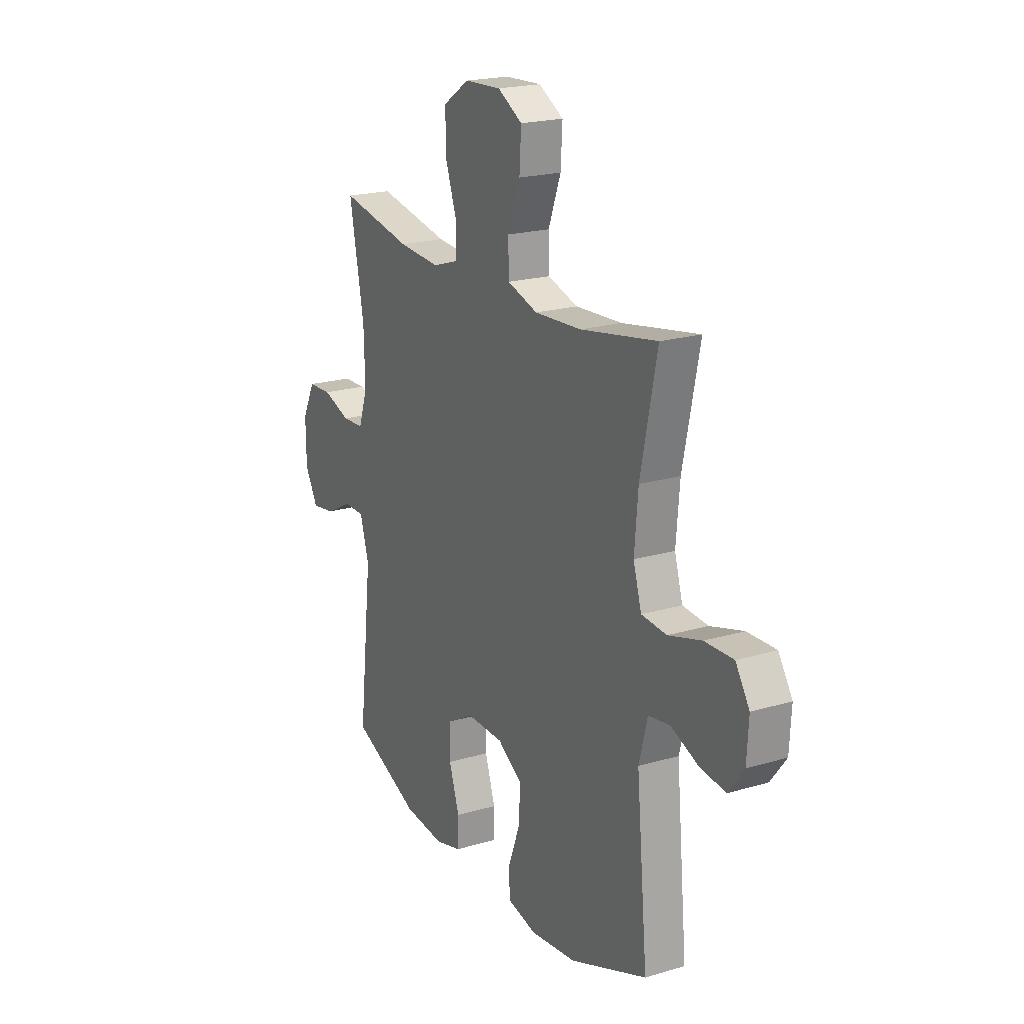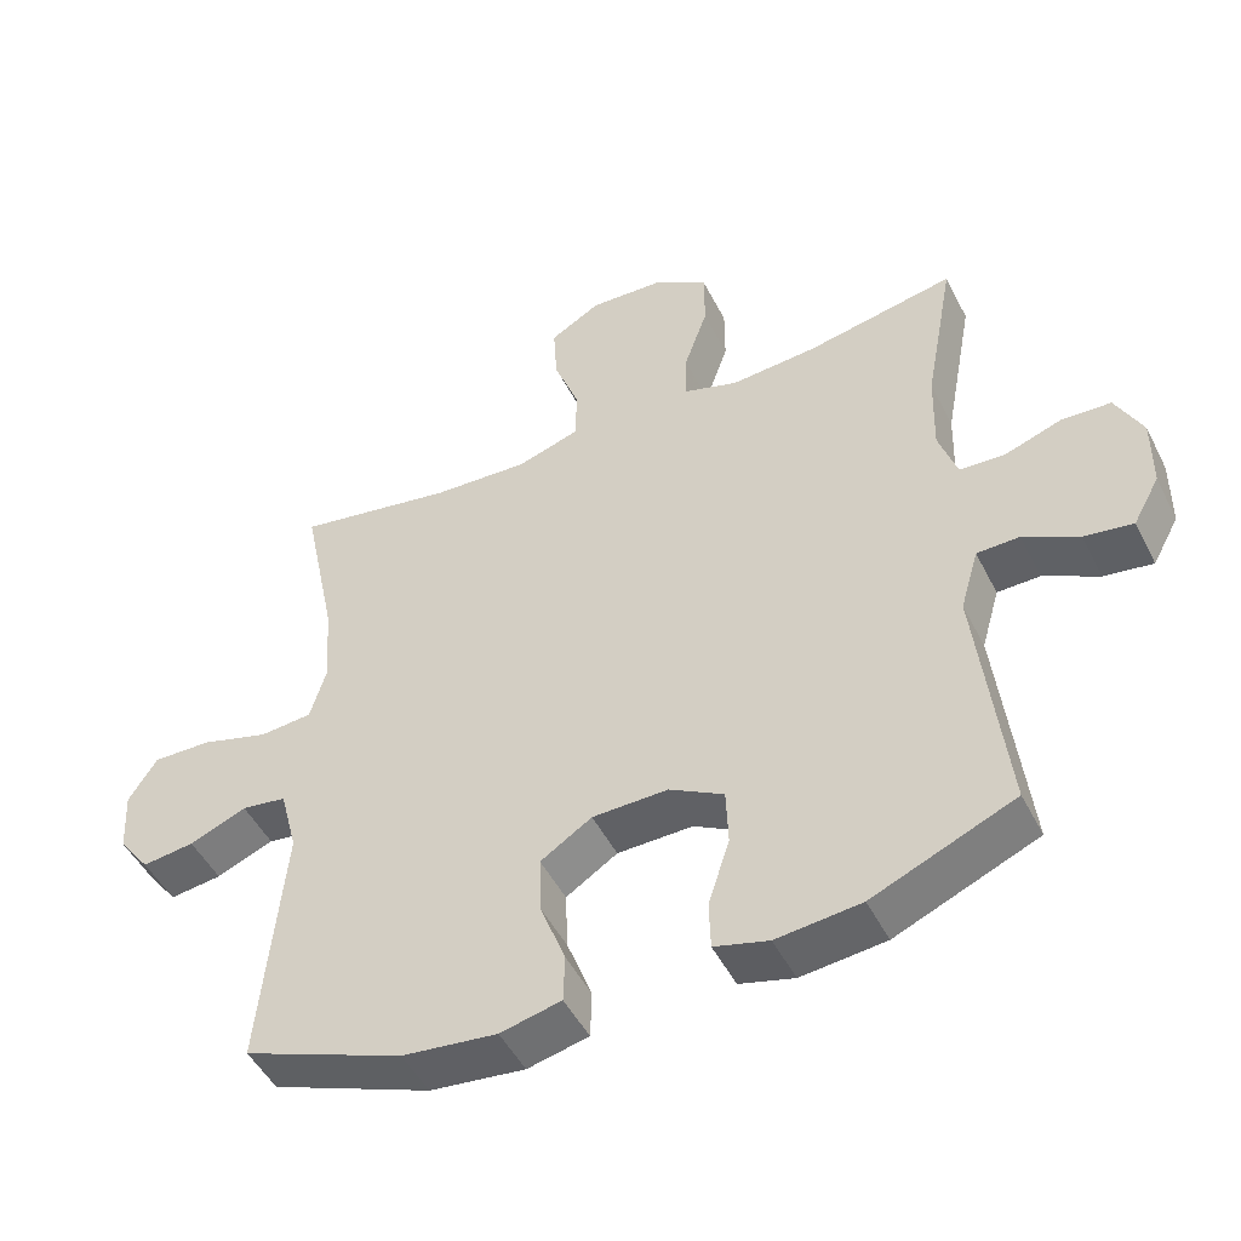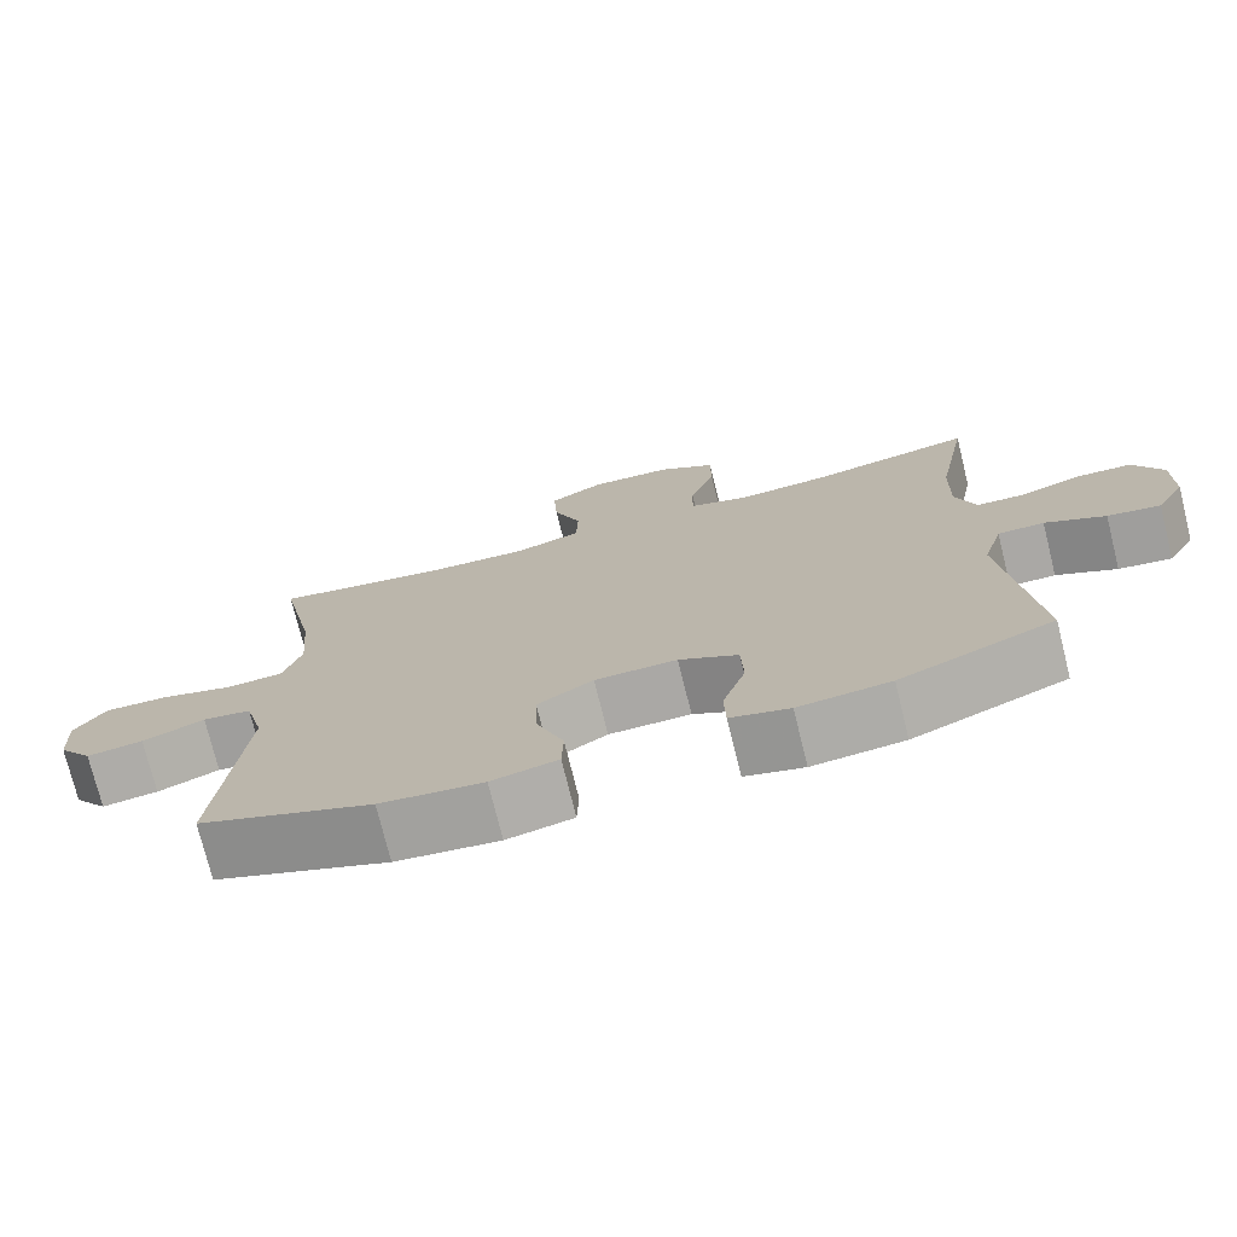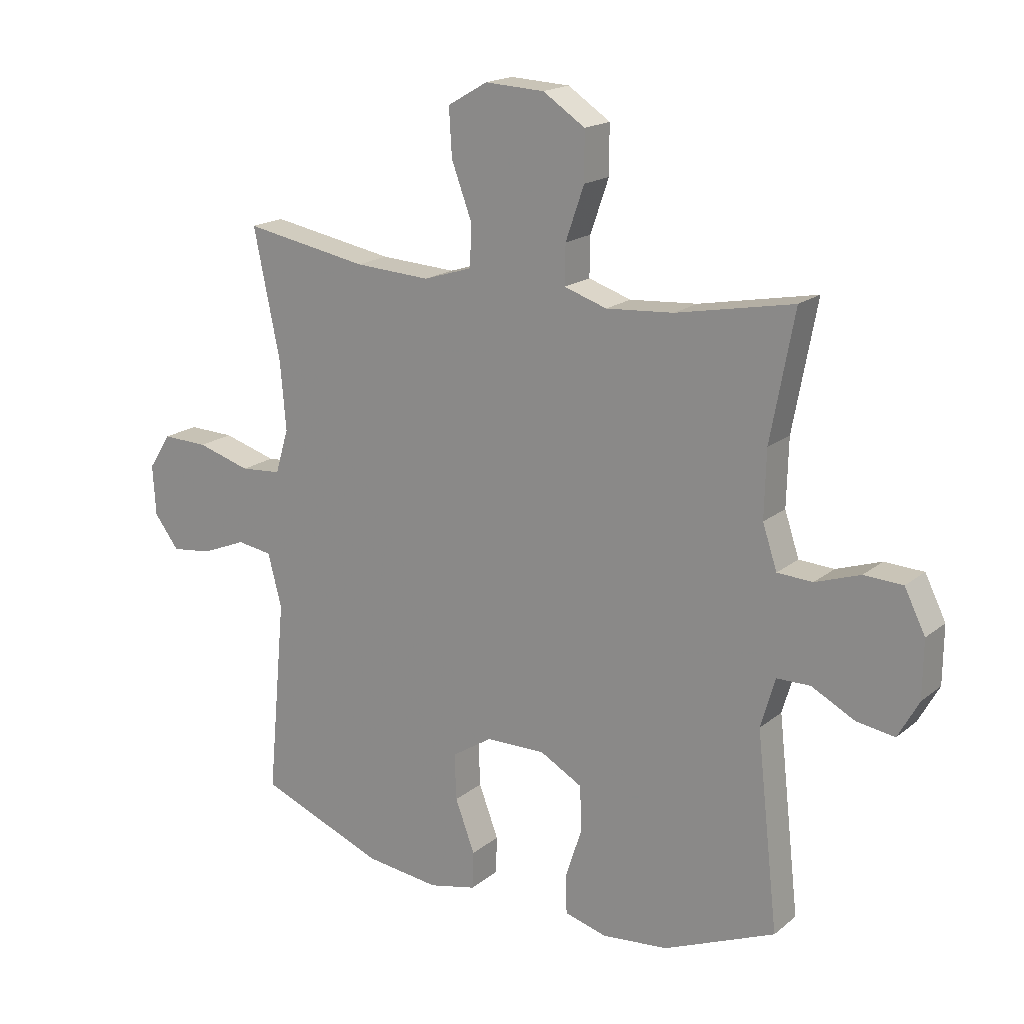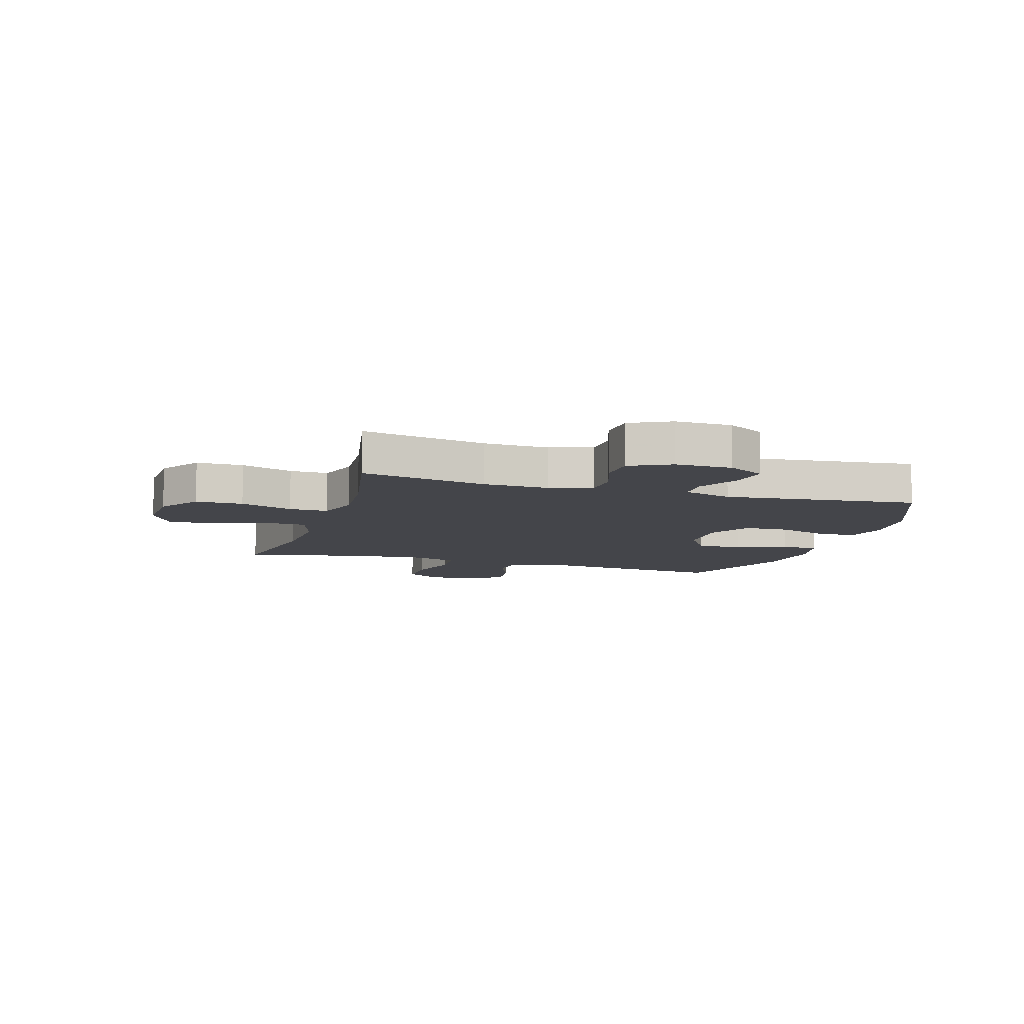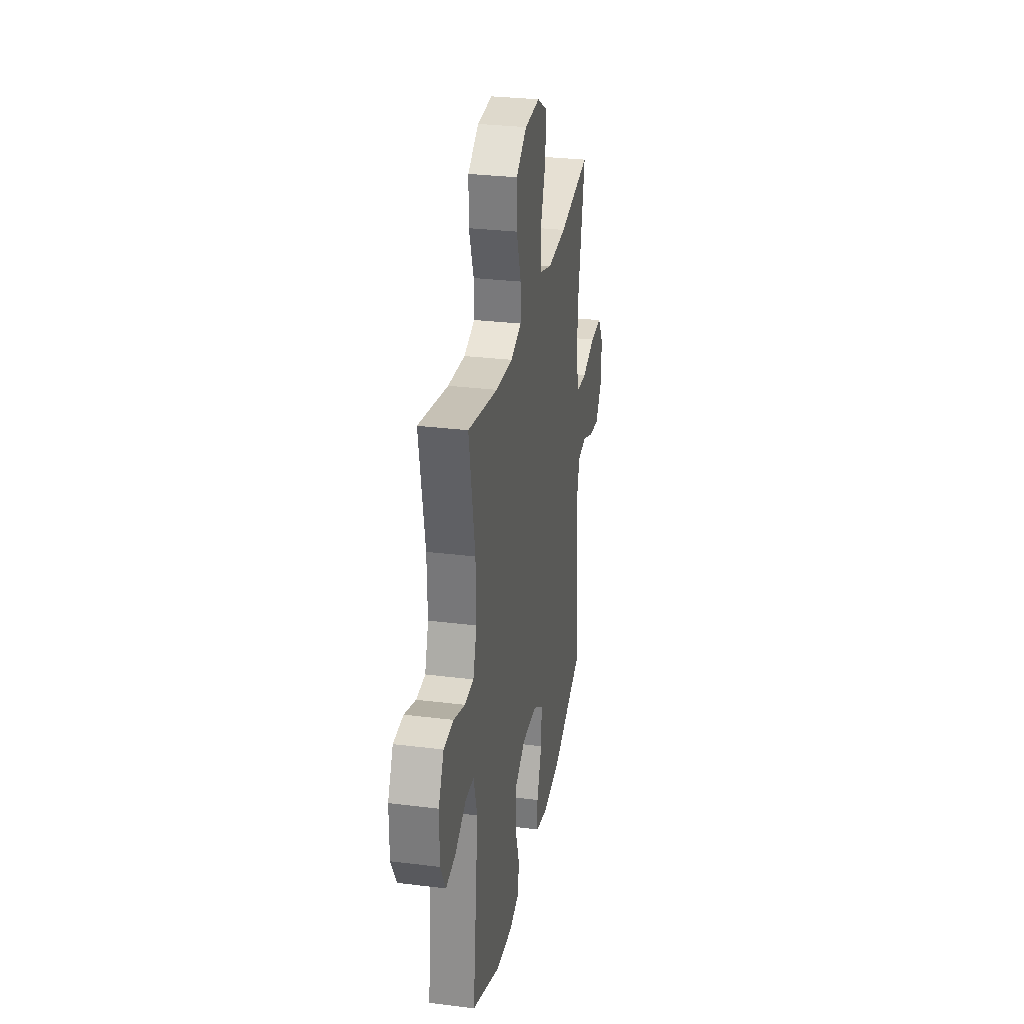
<metadata>
{"format":"obj","ext":"obj","renderer":"f3d","projection":"perspective","resolution":1024,"background":"white","views":[{"elev":20.4,"azim":-118.5,"up":"+Z"},{"elev":-48.6,"azim":26.1,"up":"+Z"},{"elev":-74.8,"azim":13.9,"up":"+Z"},{"elev":18.1,"azim":33.9,"up":"+Z"},{"elev":-9.2,"azim":72.9,"up":"+Y"},{"elev":29.5,"azim":100.4,"up":"+Z"}]}
</metadata>
<code>
v -0.5 0.07 -0.5
v -0.468 0.07 -0.159
v -0.492 0.07 -0.067
v -0.553 0.07 -0.058
v -0.631 0.07 -0.09
v -0.702 0.07 -0.099
v -0.745 0.07 -0.042
v -0.75 0.07 0.045
v -0.711 0.07 0.106
v -0.631 0.07 0.104
v -0.538 0.07 0.077
v -0.467 0.07 0.083
v -0.444 0.07 0.16
v -0.454 0.07 0.278
v -0.5 0.07 0.5
v -0.284 0.07 0.462
v -0.153 0.07 0.455
v -0.068 0.07 0.482
v -0.066 0.07 0.555
v -0.101 0.07 0.649
v -0.106 0.07 0.731
v -0.037 0.07 0.771
v 0.066 0.07 0.766
v 0.139 0.07 0.718
v 0.139 0.07 0.635
v 0.107 0.07 0.543
v 0.106 0.07 0.475
v 0.18 0.07 0.451
v 0.297 0.07 0.46
v 0.5 0.07 0.5
v 0.459 0.07 0.281
v 0.456 0.07 0.166
v 0.481 0.07 0.091
v 0.542 0.07 0.088
v 0.62 0.07 0.115
v 0.687 0.07 0.112
v 0.723 0.07 0.04
v 0.722 0.07 -0.059
v 0.686 0.07 -0.124
v 0.62 0.07 -0.114
v 0.545 0.07 -0.075
v 0.487 0.07 -0.076
v 0.462 0.07 -0.162
v 0.5 0.07 -0.5
v 0.307 0.07 -0.582
v 0.192 0.07 -0.594
v 0.118 0.07 -0.574
v 0.116 0.07 -0.507
v 0.145 0.07 -0.418
v 0.142 0.07 -0.34
v 0.068 0.07 -0.299
v -0.035 0.07 -0.301
v -0.105 0.07 -0.346
v -0.102 0.07 -0.426
v -0.068 0.07 -0.516
v -0.07 0.07 -0.581
v -0.153 0.07 -0.6
v -0.282 0.07 -0.585
v -0.5 0 -0.5
v -0.468 0 -0.159
v -0.492 0 -0.067
v -0.553 0 -0.058
v -0.631 0 -0.09
v -0.702 0 -0.099
v -0.745 0 -0.042
v -0.75 0 0.045
v -0.711 0 0.106
v -0.631 0 0.104
v -0.538 0 0.077
v -0.467 0 0.083
v -0.444 0 0.16
v -0.454 0 0.278
v -0.5 0 0.5
v -0.284 0 0.462
v -0.153 0 0.455
v -0.068 0 0.482
v -0.066 0 0.555
v -0.101 0 0.649
v -0.106 0 0.731
v -0.037 0 0.771
v 0.066 0 0.766
v 0.139 0 0.718
v 0.139 0 0.635
v 0.107 0 0.543
v 0.106 0 0.475
v 0.18 0 0.451
v 0.297 0 0.46
v 0.5 0 0.5
v 0.459 0 0.281
v 0.456 0 0.166
v 0.481 0 0.091
v 0.542 0 0.088
v 0.62 0 0.115
v 0.687 0 0.112
v 0.723 0 0.04
v 0.722 0 -0.059
v 0.686 0 -0.124
v 0.62 0 -0.114
v 0.545 0 -0.075
v 0.487 0 -0.076
v 0.462 0 -0.162
v 0.5 0 -0.5
v 0.307 0 -0.582
v 0.192 0 -0.594
v 0.118 0 -0.574
v 0.116 0 -0.507
v 0.145 0 -0.418
v 0.142 0 -0.34
v 0.068 0 -0.299
v -0.035 0 -0.301
v -0.105 0 -0.346
v -0.102 0 -0.426
v -0.068 0 -0.516
v -0.07 0 -0.581
v -0.153 0 -0.6
v -0.282 0 -0.585
f 58 1 2
f 57 58 2
f 56 57 2
f 55 56 2
f 54 55 2
f 53 54 2 3
f 52 53 3
f 51 52 3
f 47 48 49
f 46 47 49
f 45 46 49
f 44 45 49
f 43 44 49
f 42 43 49 50
f 39 40 41
f 38 39 41
f 37 38 41
f 36 37 41
f 35 36 41
f 34 35 41
f 33 34 41 42
f 42 50 51
f 33 42 51
f 32 33 51
f 29 30 31
f 32 51 3
f 31 32 3
f 29 31 3
f 28 29 3
f 24 25 26
f 23 24 26
f 22 23 26
f 21 22 26
f 20 21 26
f 19 20 26
f 18 19 26 27
f 14 15 16
f 13 14 16 17
f 27 28 3
f 18 27 3
f 17 18 3
f 13 17 3
f 12 13 3
f 9 10 11
f 8 9 11
f 7 8 11
f 6 7 11
f 5 6 11
f 4 5 11
f 3 4 11 12
f 60 59 116
f 60 116 115
f 60 115 114
f 60 114 113
f 60 113 112
f 61 60 112 111
f 61 111 110
f 61 110 109
f 107 106 105
f 107 105 104
f 107 104 103
f 107 103 102
f 107 102 101
f 108 107 101 100
f 99 98 97
f 99 97 96
f 99 96 95
f 99 95 94
f 99 94 93
f 99 93 92
f 100 99 92 91
f 109 108 100
f 109 100 91
f 109 91 90
f 89 88 87
f 61 109 90
f 61 90 89
f 61 89 87
f 61 87 86
f 84 83 82
f 84 82 81
f 84 81 80
f 84 80 79
f 84 79 78
f 84 78 77
f 85 84 77 76
f 74 73 72
f 75 74 72 71
f 61 86 85
f 61 85 76
f 61 76 75
f 61 75 71
f 61 71 70
f 69 68 67
f 69 67 66
f 69 66 65
f 69 65 64
f 69 64 63
f 69 63 62
f 70 69 62 61
f 1 59 60 2
f 2 60 61 3
f 3 61 62 4
f 4 62 63 5
f 5 63 64 6
f 6 64 65 7
f 7 65 66 8
f 8 66 67 9
f 9 67 68 10
f 10 68 69 11
f 11 69 70 12
f 12 70 71 13
f 13 71 72 14
f 14 72 73 15
f 15 73 74 16
f 16 74 75 17
f 17 75 76 18
f 18 76 77 19
f 19 77 78 20
f 20 78 79 21
f 21 79 80 22
f 22 80 81 23
f 23 81 82 24
f 24 82 83 25
f 25 83 84 26
f 26 84 85 27
f 27 85 86 28
f 28 86 87 29
f 29 87 88 30
f 30 88 89 31
f 31 89 90 32
f 32 90 91 33
f 33 91 92 34
f 34 92 93 35
f 35 93 94 36
f 36 94 95 37
f 37 95 96 38
f 38 96 97 39
f 39 97 98 40
f 40 98 99 41
f 41 99 100 42
f 42 100 101 43
f 43 101 102 44
f 44 102 103 45
f 45 103 104 46
f 46 104 105 47
f 47 105 106 48
f 48 106 107 49
f 49 107 108 50
f 50 108 109 51
f 51 109 110 52
f 52 110 111 53
f 53 111 112 54
f 54 112 113 55
f 55 113 114 56
f 56 114 115 57
f 57 115 116 58
f 58 116 59 1

</code>
